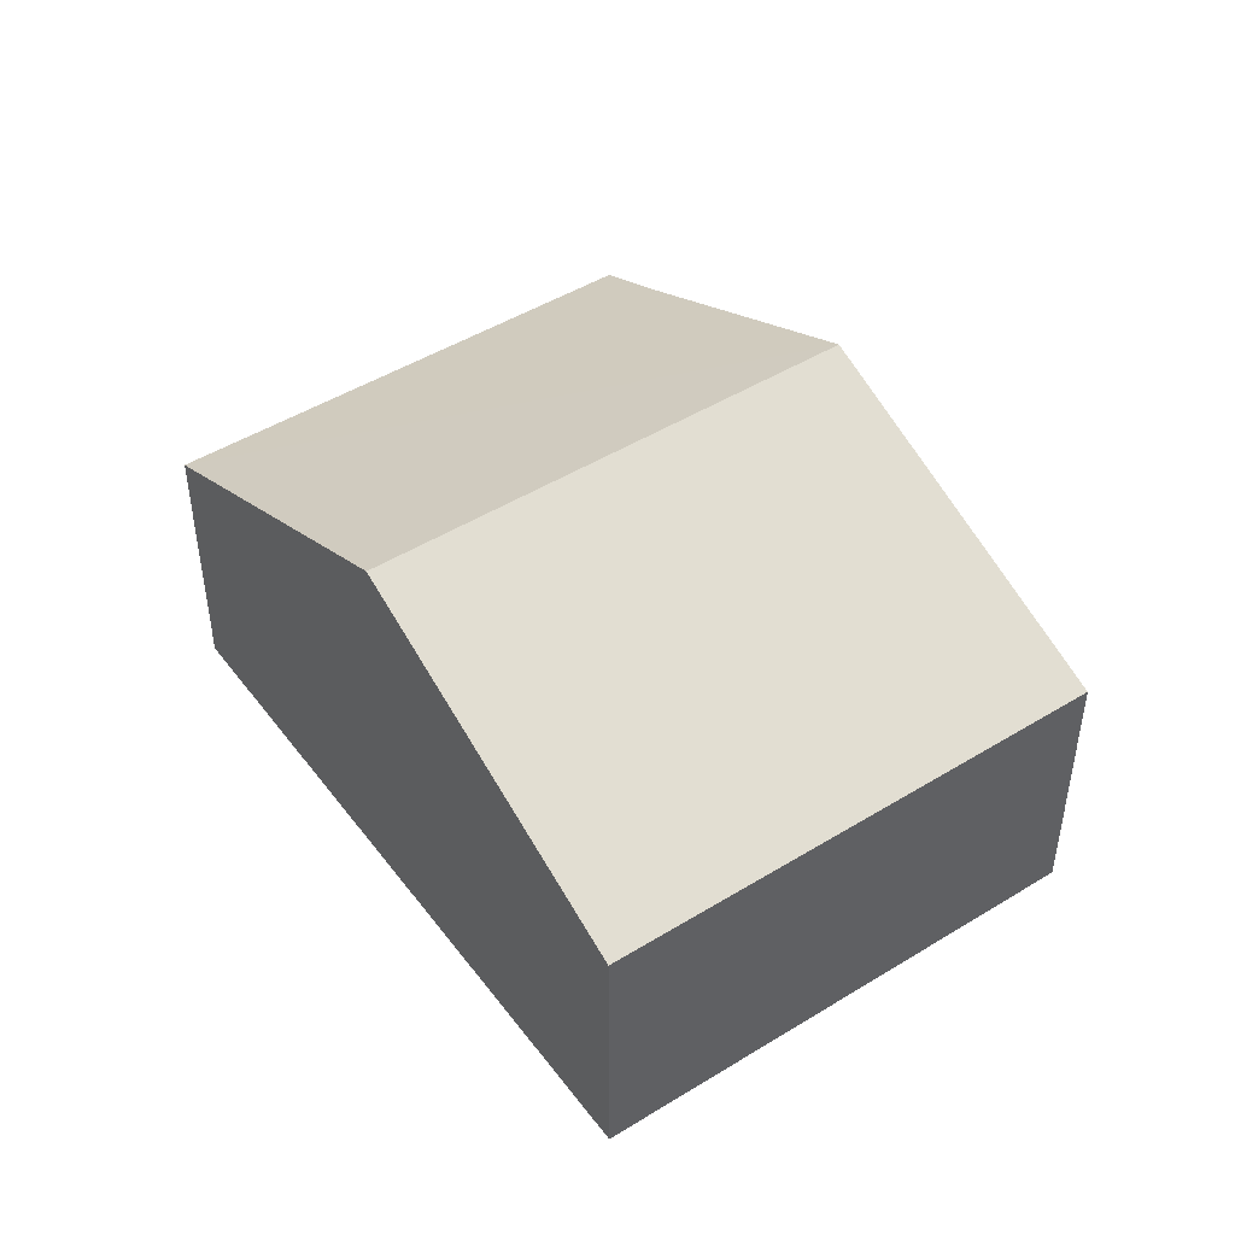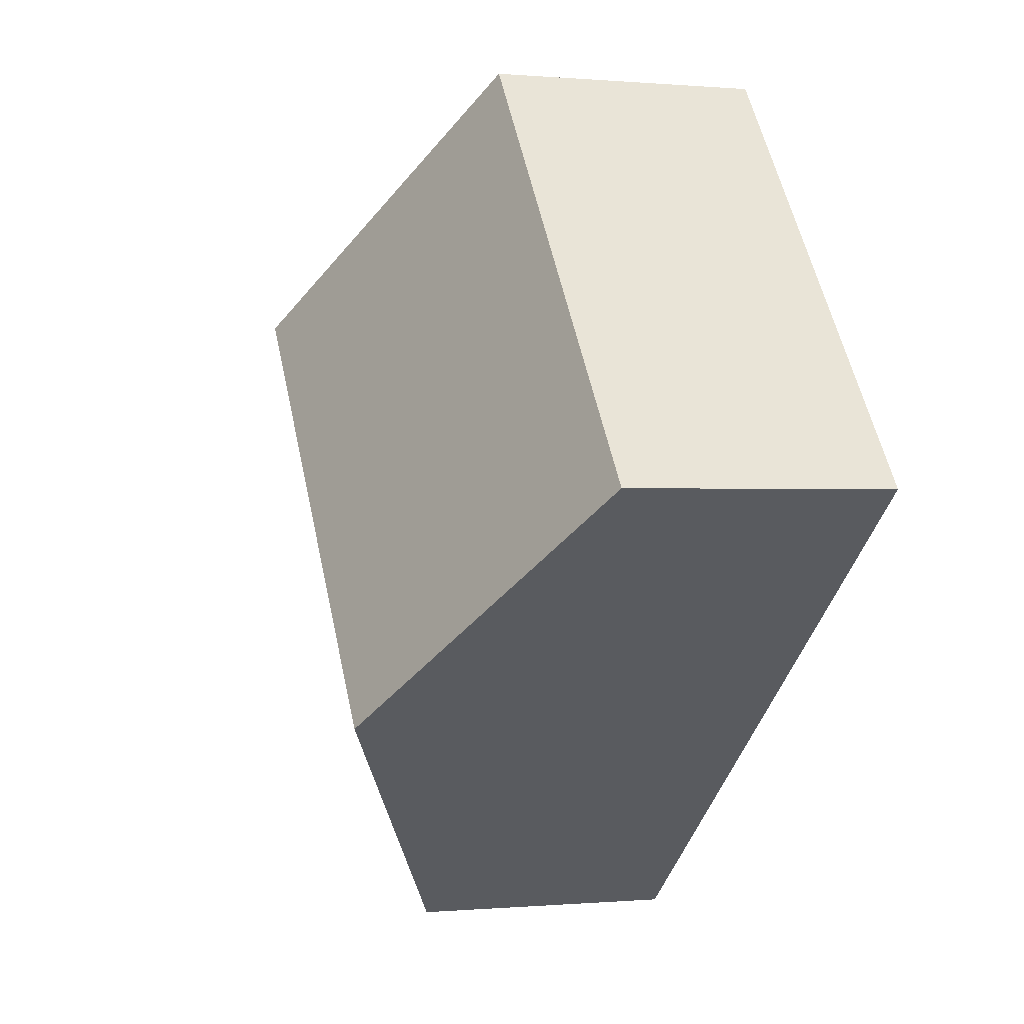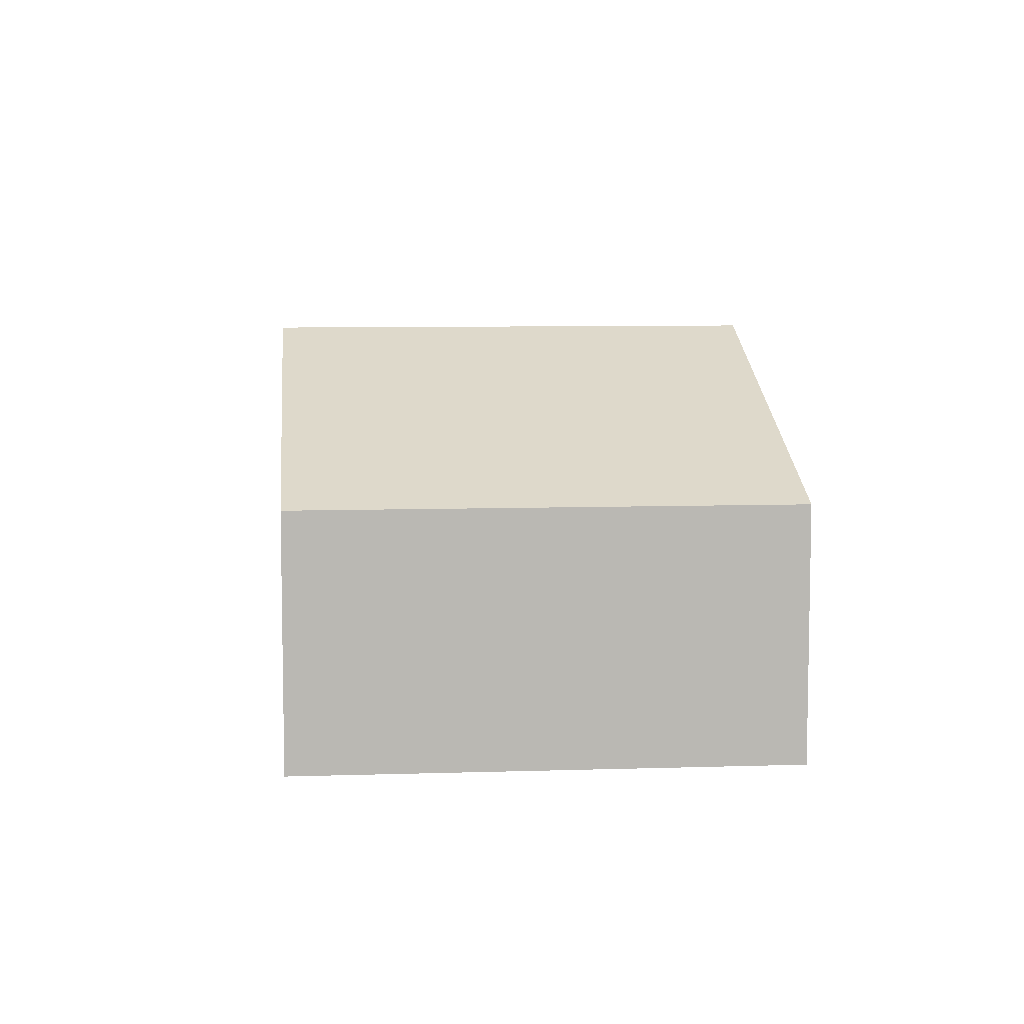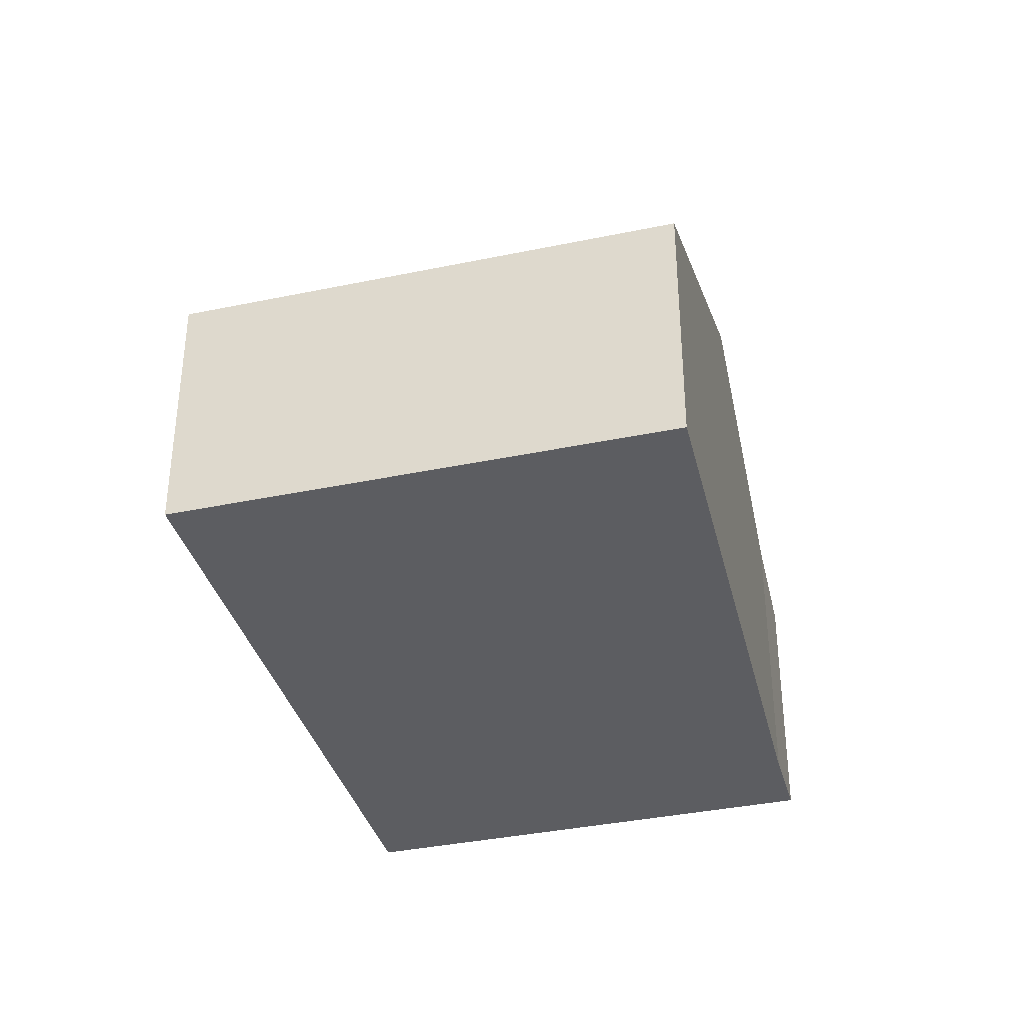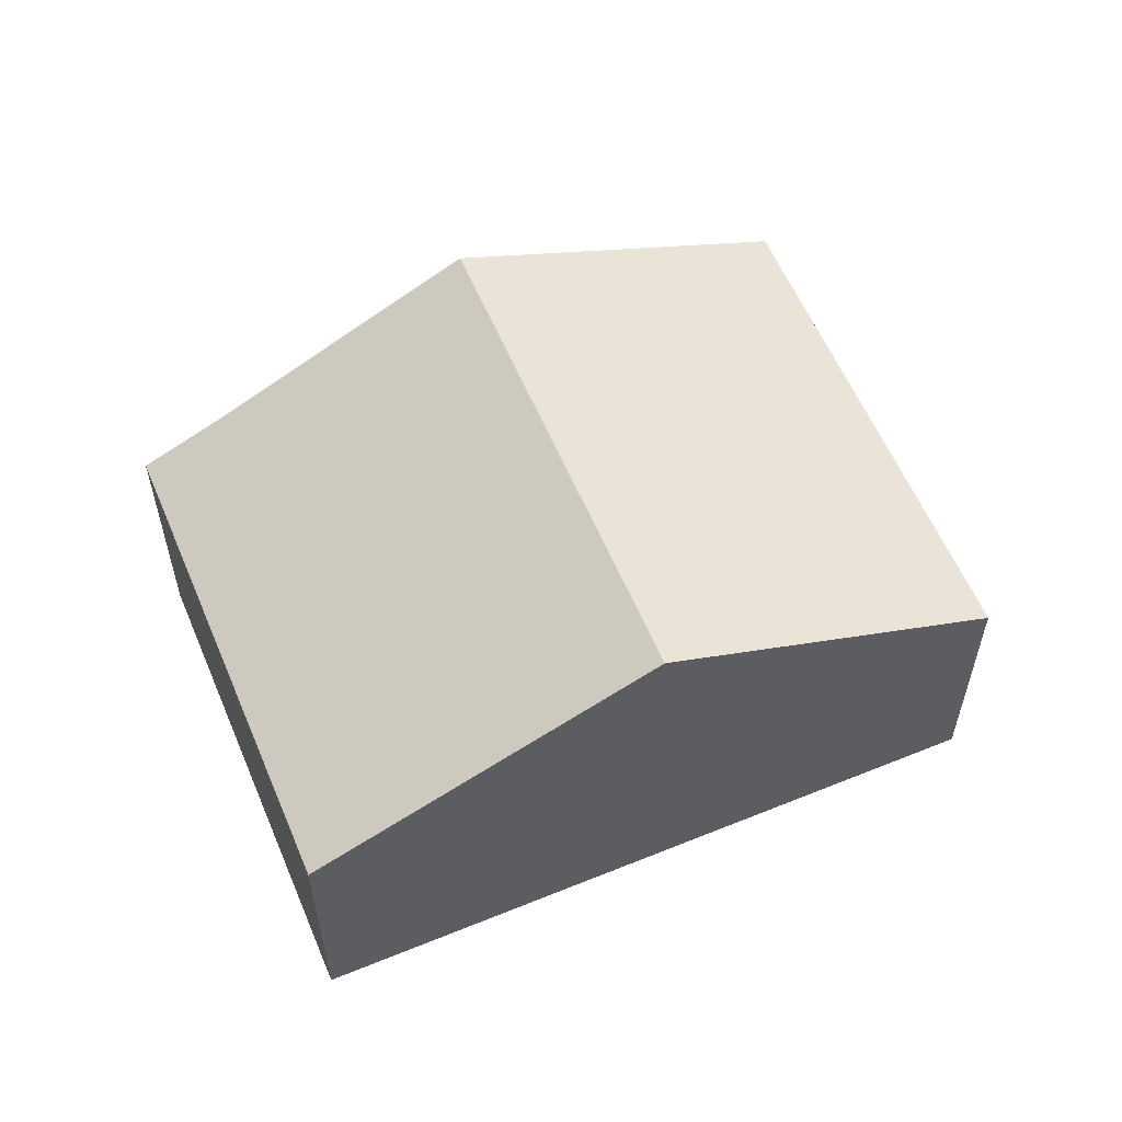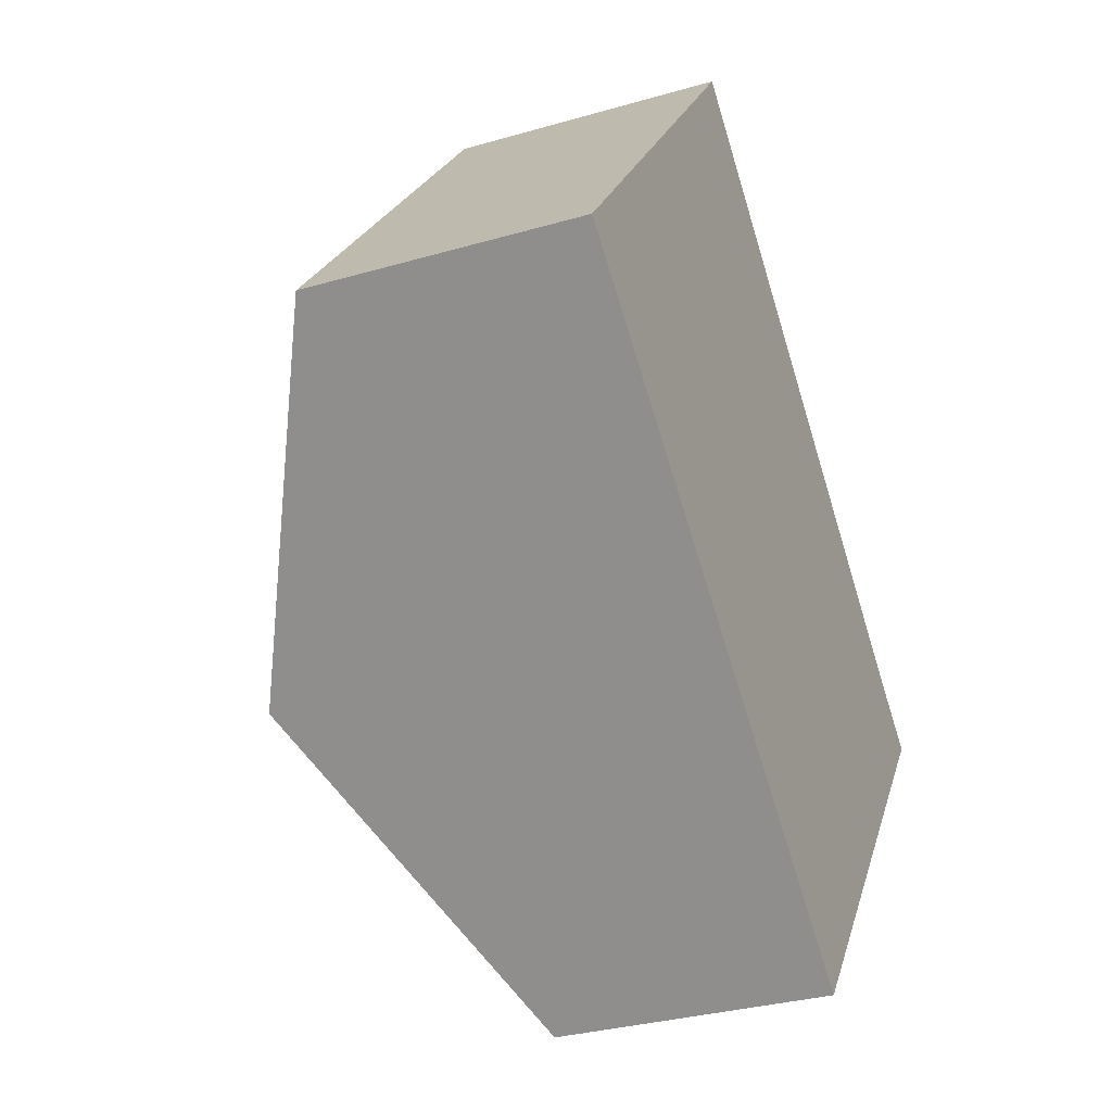
<metadata>
{"format":"obj","ext":"obj","renderer":"f3d","projection":"perspective","resolution":1024,"background":"white","views":[{"elev":47.0,"azim":-86.4,"up":"+Y"},{"elev":0.0,"azim":-109.1,"up":"+Z"},{"elev":7.8,"azim":-56.7,"up":"+Y"},{"elev":-36.9,"azim":-36.4,"up":"+Y"},{"elev":58.5,"azim":-164.3,"up":"+Y"},{"elev":-31.7,"azim":-67.7,"up":"+Z"}]}
</metadata>
<code>
v  4.501 2.104 -3.58
v  6.453 2.404 -0.022
v  6.991 2.103 -0.45
v  4.783 3.362 1.395
v  2.251 3.362 -1.79
v  0 2.103 1.288e-16
v  2.589 2.103 3.257
v  2.589 -1.994e-16 3.257
v  4.783 -8.542e-17 1.395
v  6.453 1.347e-18 -0.022
v  6.991 2.755e-17 -0.45
v  4.501 2.192e-16 -3.58
v  2.251 1.096e-16 -1.79
v  0 0 0
g defaultobject
f 1 2 3
f 2 1 4
f 4 1 5
f 6 4 5
f 4 6 7
f 8 4 7
f 4 8 9
f 4 9 2
f 2 9 10
f 10 3 2
f 3 10 11
f 3 12 1
f 12 3 11
f 12 5 1
f 5 12 13
f 5 13 6
f 6 13 14
f 14 7 6
f 7 14 8
f 11 13 12
f 13 11 10
f 13 10 9
f 13 9 14
f 14 9 8

</code>
